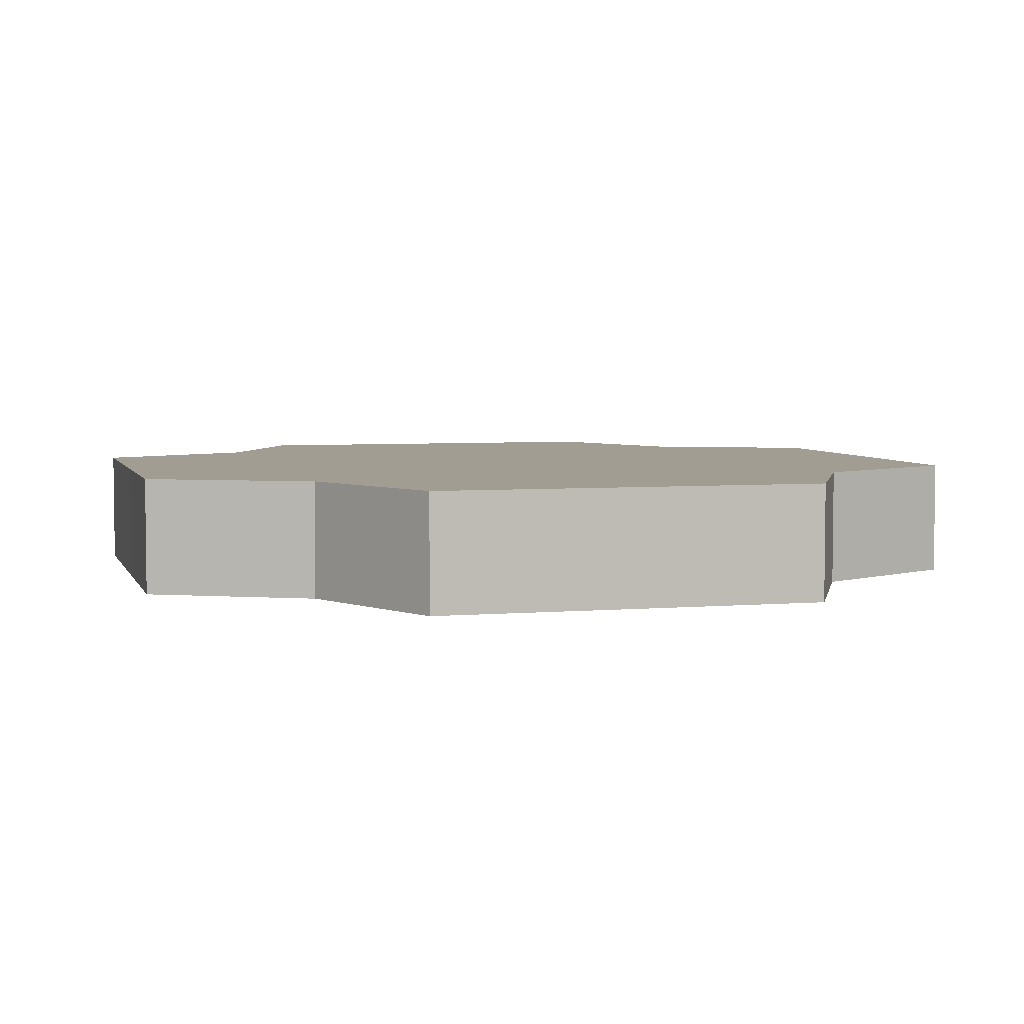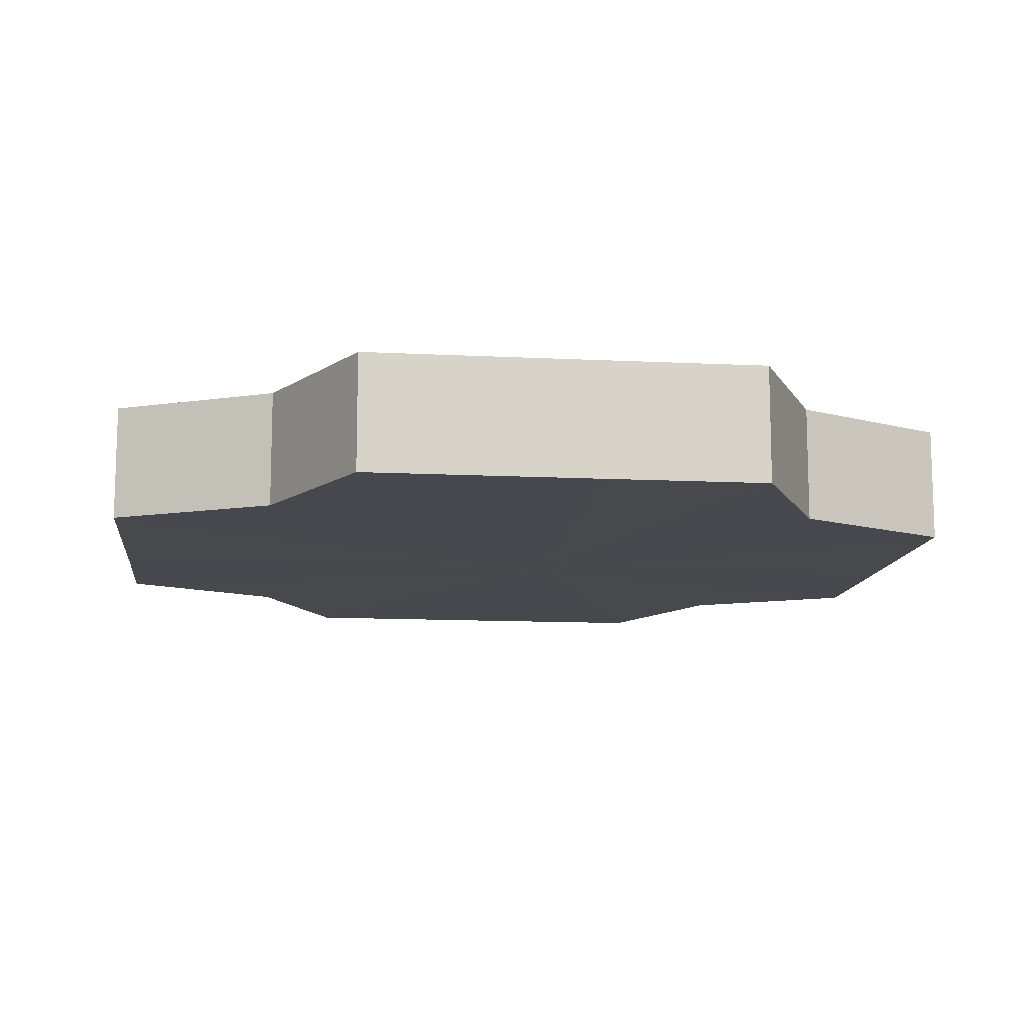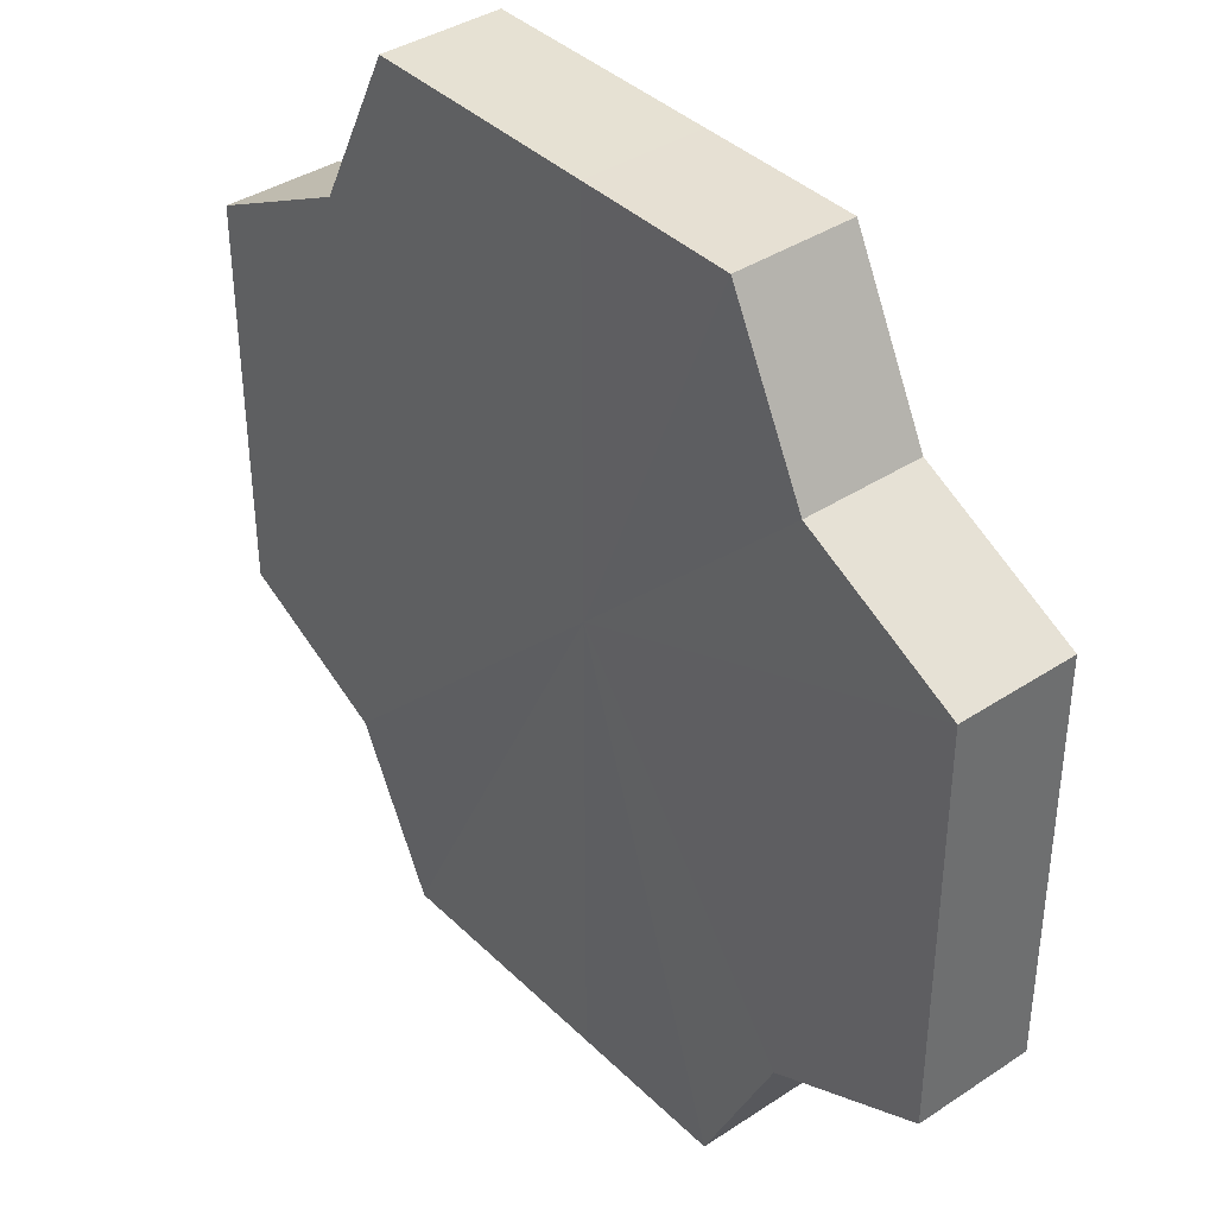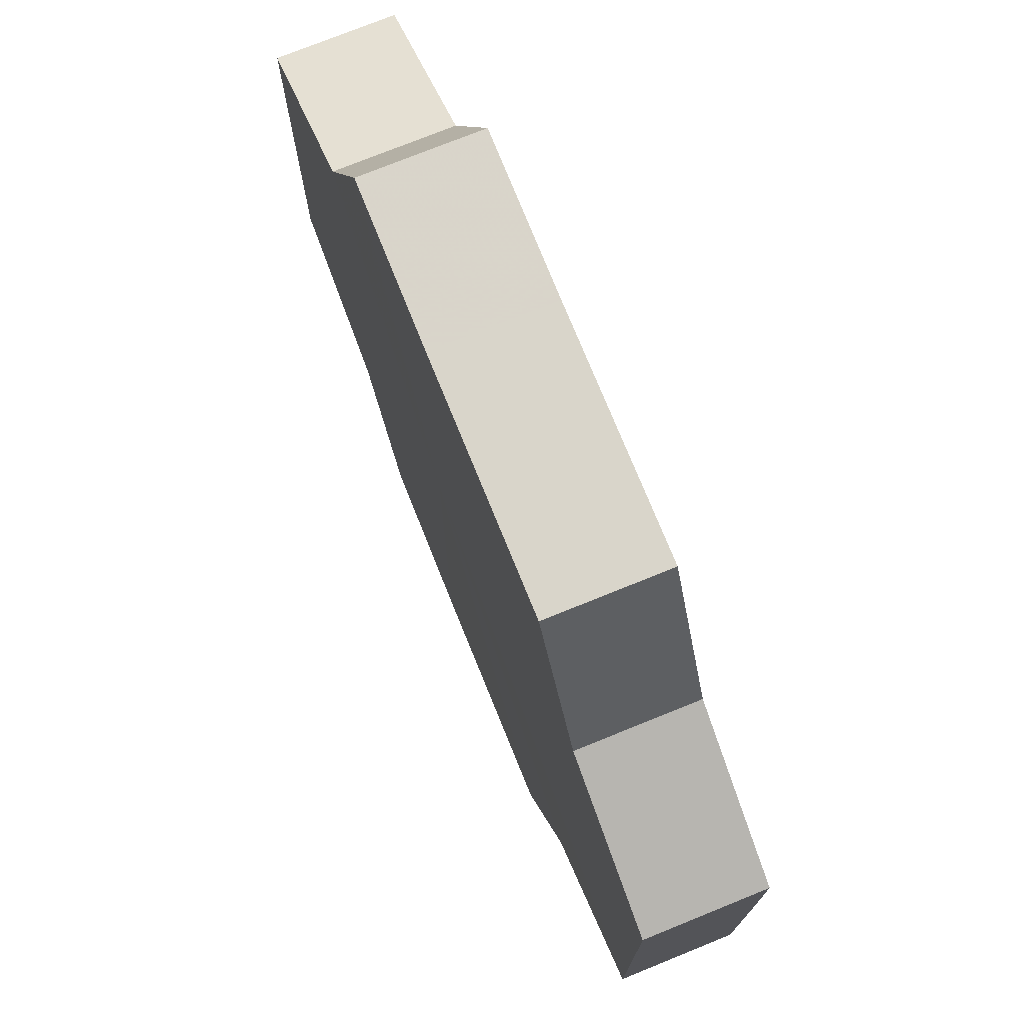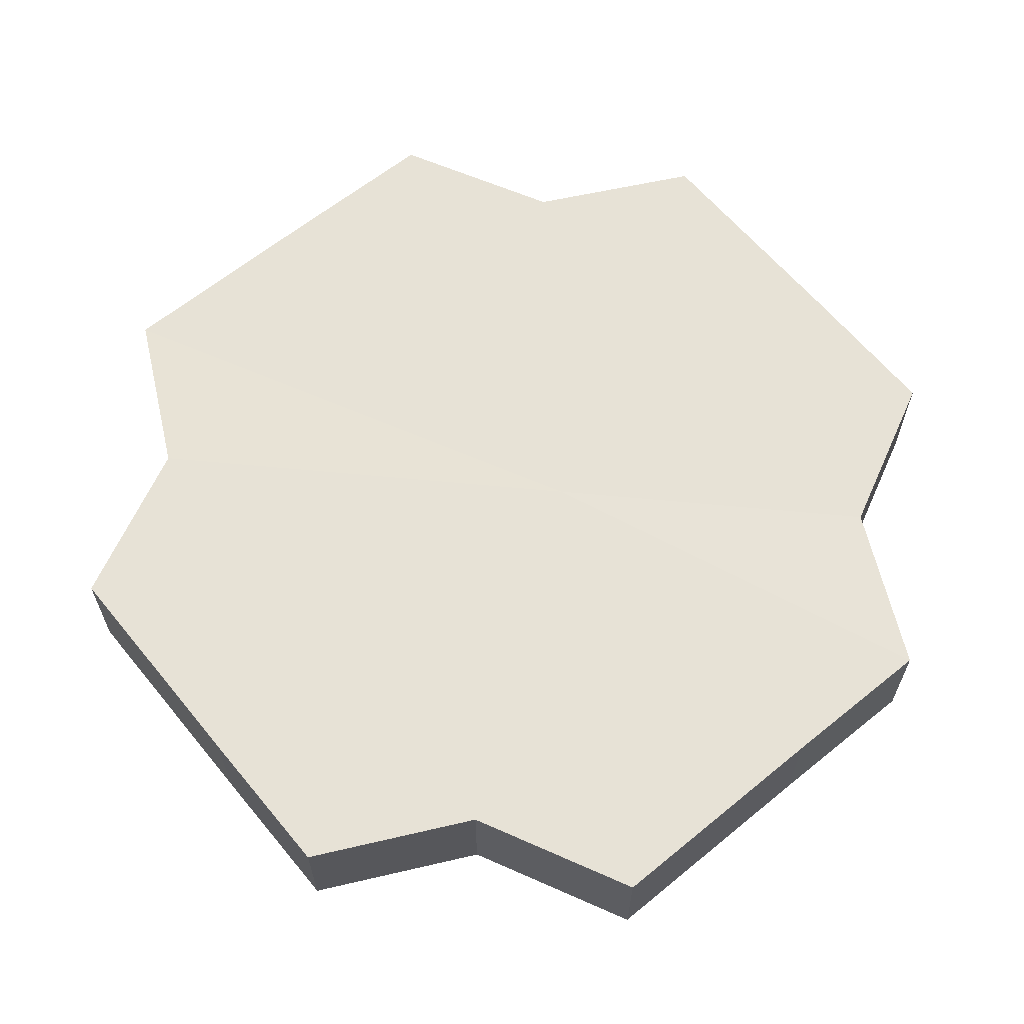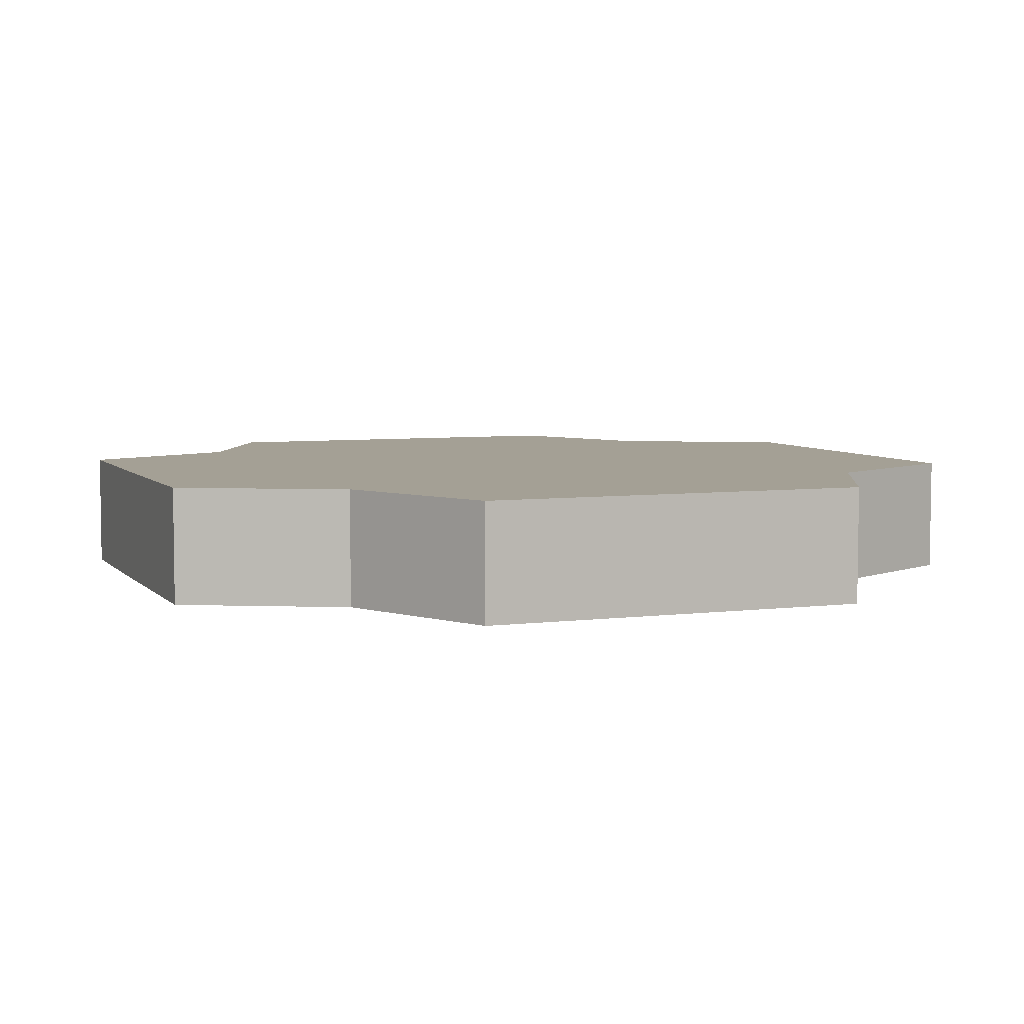
<metadata>
{"format":"obj","ext":"obj","renderer":"f3d","projection":"perspective","resolution":1024,"background":"white","views":[{"elev":4.7,"azim":-105.2,"up":"+Z"},{"elev":-11.9,"azim":83.2,"up":"+Z"},{"elev":38.6,"azim":-129.7,"up":"+Y"},{"elev":74.8,"azim":68.0,"up":"+Y"},{"elev":63.0,"azim":140.5,"up":"+Z"},{"elev":5.7,"azim":68.7,"up":"+Z"}]}
</metadata>
<code>
o 2674
v 2223 1867 7.192
v 2223 1867 7.192
v 2223 1867 7.177
v 2223 1867 7.192
v 2223 1867 7.177
v 2223 1867 7.192
v 2223 1867 7.177
v 2223 1867 7.192
v 2223 1867 7.177
v 2224 1867 7.192
v 2224 1867 7.177
v 2223 1867 7.192
v 2223 1867 7.177
v 2224 1867 7.192
v 2224 1867 7.177
v 2223 1867 7.192
v 2223 1867 7.177
v 2224 1867 7.192
v 2224 1867 7.177
v 2223 1867 7.192
v 2223 1867 7.177
v 2224 1867 7.192
v 2224 1867 7.177
v 2223 1867 7.192
v 2223 1867 7.177
v 2224 1867 7.192
v 2224 1867 7.177
v 2223 1867 7.192
v 2223 1867 7.177
v 2223 1867 7.192
v 2223 1867 7.177
v 2223 1867 7.177
v 2223 1867 7.177
v 2223 1867 7.192
v 2223 1867 7.177
v 2223 1867 7.192
v 2223 1867 7.177
v 2223 1867 7.177
v 2223 1867 7.192
v 2224 1867 7.177
v 2223 1867 7.192
v 2223 1867 7.192
v 2223 1867 7.177
v 2224 1867 7.177
v 2224 1867 7.192
v 2224 1867 7.177
v 2224 1867 7.192
v 2223 1867 7.192
v 2223 1867 7.177
v 2224 1867 7.177
v 2224 1867 7.192
v 2224 1867 7.177
v 2224 1867 7.192
v 2223 1867 7.192
v 2223 1867 7.177
v 2223 1867 7.177
v 2224 1867 7.192
v 2223 1867 7.177
v 2223 1867 7.192
v 2223 1867 7.192
v 2223 1867 7.177
v 2223 1867 7.177
v 2223 1867 7.192
v 2223 1867 7.192
v 2223 1867 7.192
v 2223 1867 7.192
v 2223 1867 7.192
v 2223 1867 7.192
v 2223 1867 7.192
v 2223 1867 7.192
v 2224 1867 7.192
v 2223 1867 7.192
v 2224 1867 7.192
v 2223 1867 7.192
v 2224 1867 7.192
v 2223 1867 7.192
v 2224 1867 7.192
v 2223 1867 7.192
v 2224 1867 7.192
v 2223 1867 7.192
v 2223 1867 7.192
v 2223 1867 7.177
v 2223 1867 7.177
v 2223 1867 7.177
v 2223 1867 7.177
v 2223 1867 7.177
v 2224 1867 7.177
v 2223 1867 7.177
v 2224 1867 7.177
v 2223 1867 7.177
v 2224 1867 7.177
v 2223 1867 7.177
v 2224 1867 7.177
v 2223 1867 7.177
v 2224 1867 7.177
v 2223 1867 7.177
v 2223 1867 7.177
v 2223 1867 7.177
f 1 2 3
f 2 4 5
f 6 1 7
f 4 8 9
f 10 6 11
f 8 12 13
f 14 10 15
f 12 16 17
f 18 14 19
f 16 20 21
f 22 18 23
f 20 24 25
f 26 22 27
f 24 28 29
f 30 26 31
f 28 30 32
f 33 34 35
f 35 36 37
f 38 39 33
f 40 41 38
f 37 42 43
f 44 45 40
f 46 47 44
f 43 48 49
f 50 51 46
f 52 53 50
f 49 54 55
f 56 57 52
f 58 59 56
f 55 60 61
f 62 63 58
f 61 64 62
f 65 66 67
f 65 68 66
f 65 67 69
f 65 70 68
f 65 69 71
f 65 72 70
f 65 71 73
f 65 74 72
f 65 73 75
f 65 76 74
f 65 75 77
f 65 78 76
f 65 77 79
f 65 80 78
f 65 79 81
f 65 81 80
f 82 83 84
f 82 85 83
f 82 84 86
f 82 87 85
f 82 86 88
f 82 89 87
f 82 88 90
f 82 91 89
f 82 90 92
f 82 93 91
f 82 92 94
f 82 95 93
f 82 94 96
f 82 97 95
f 82 96 98
f 82 98 97

</code>
